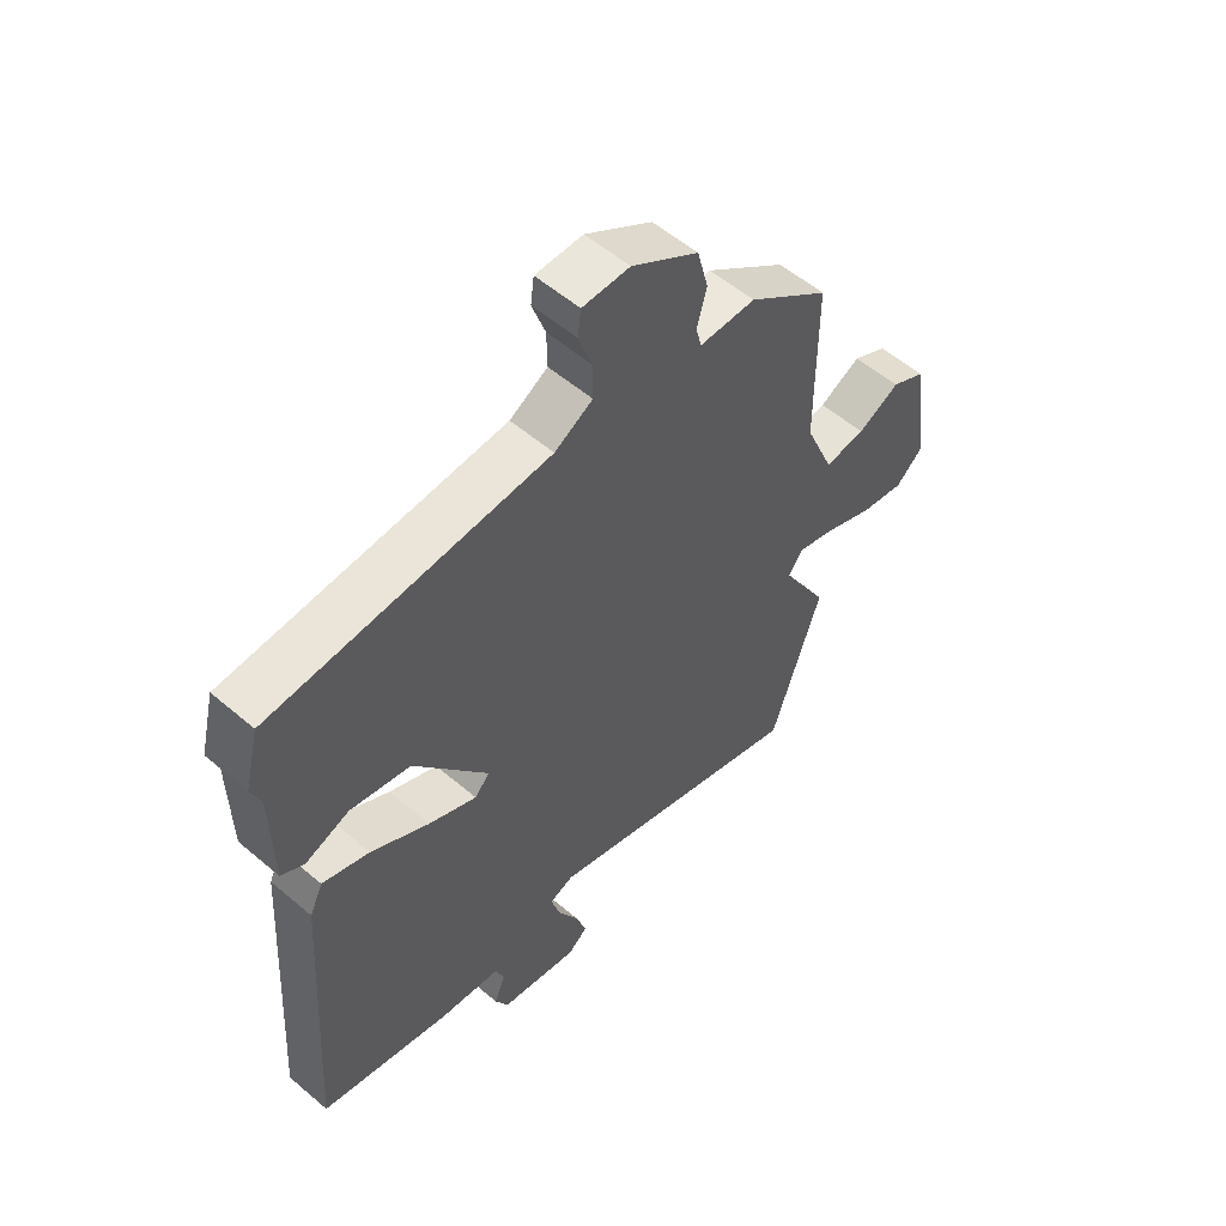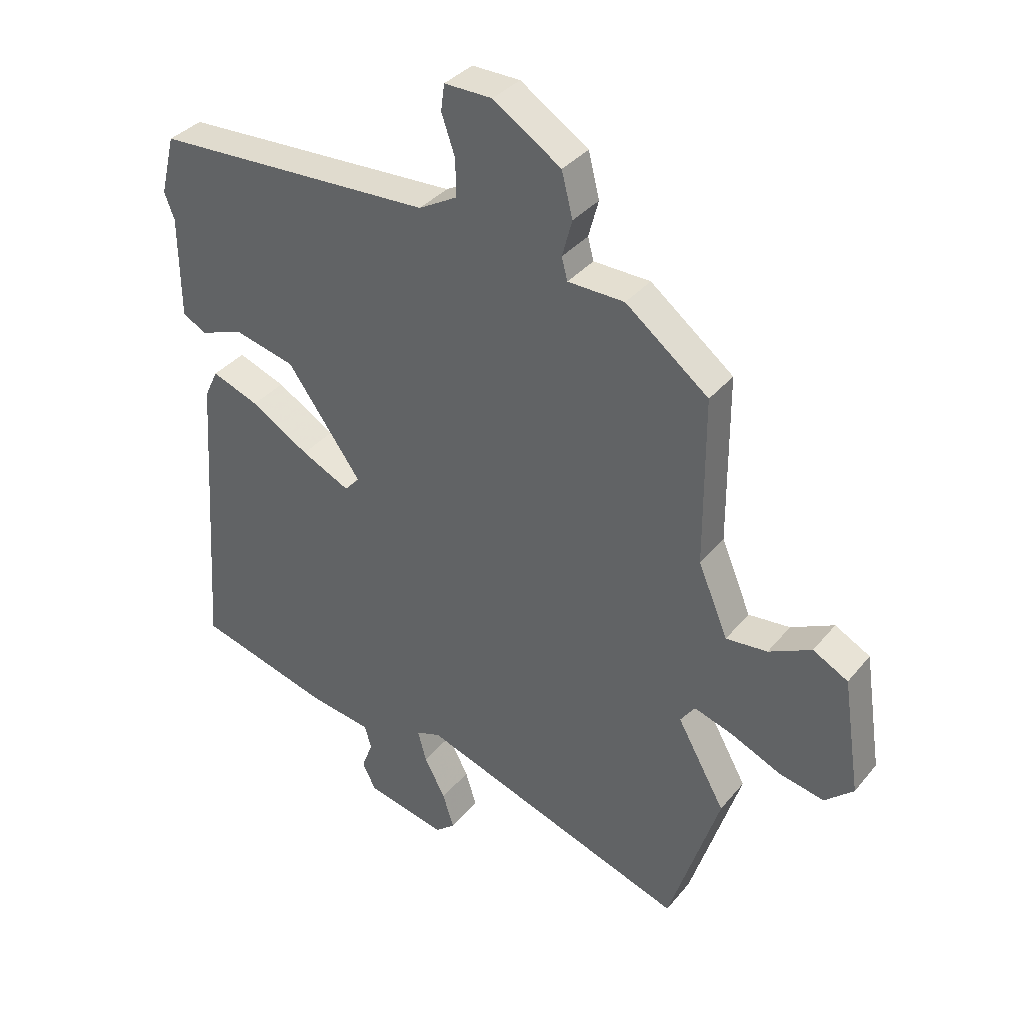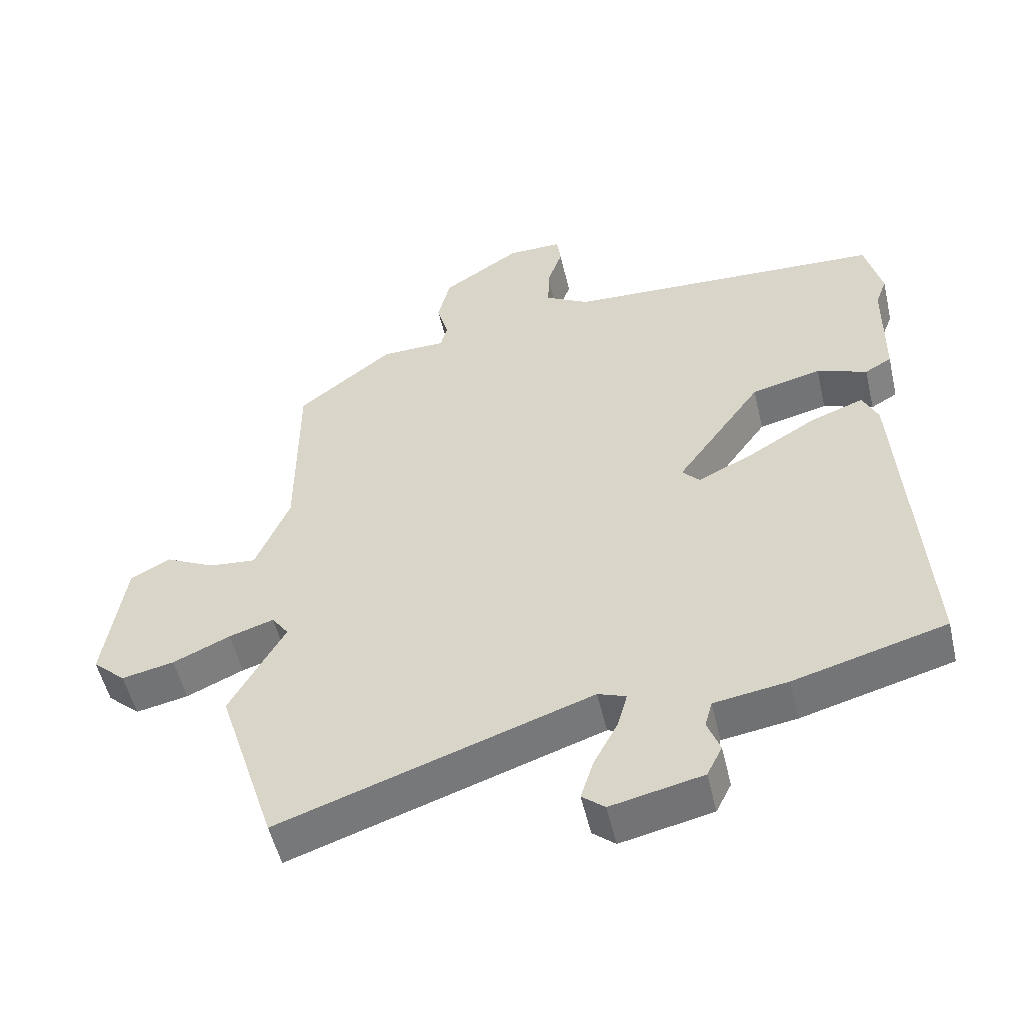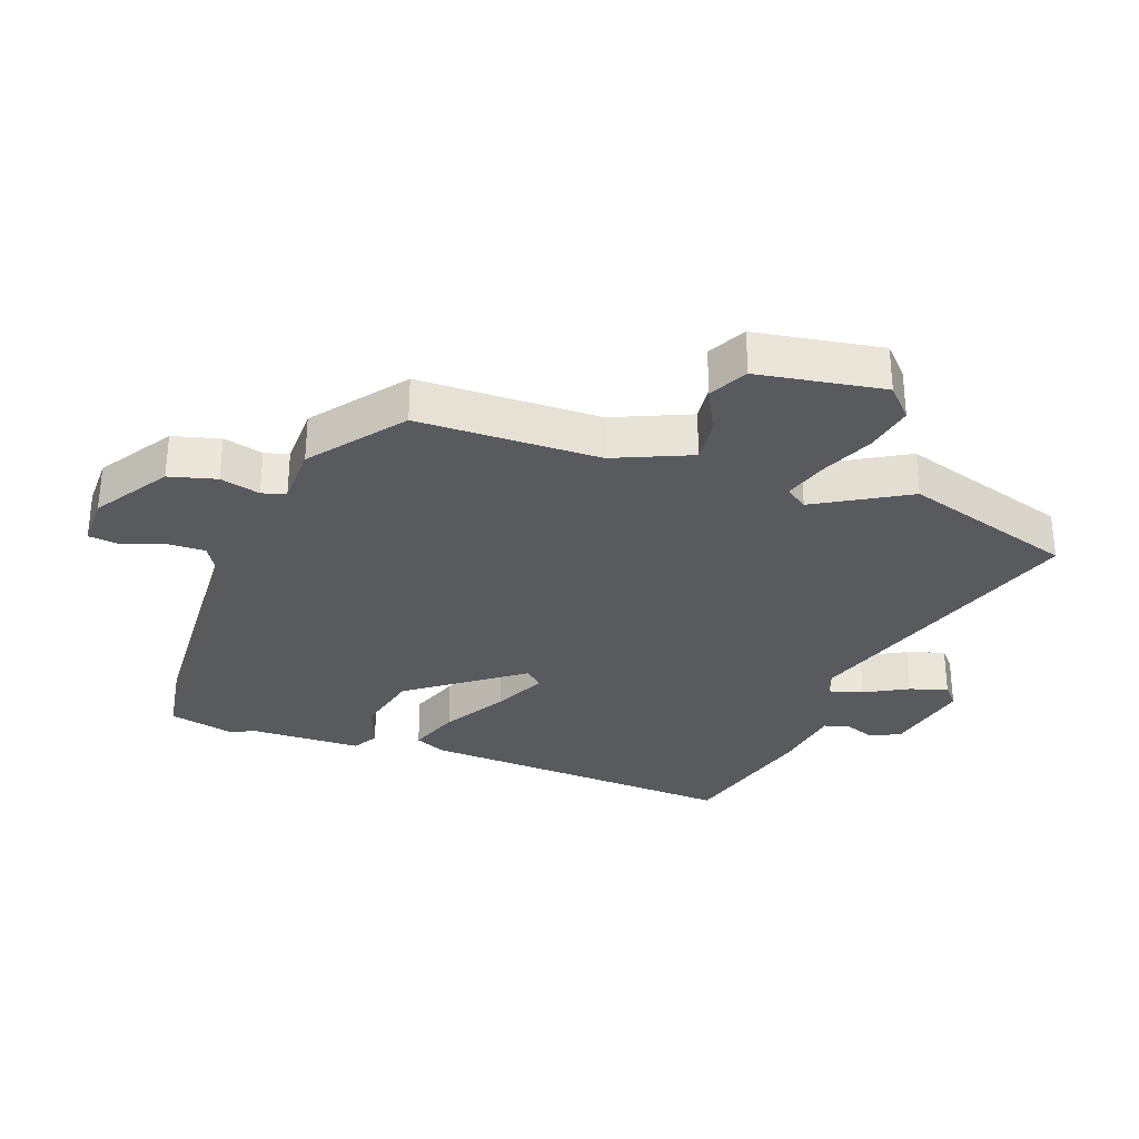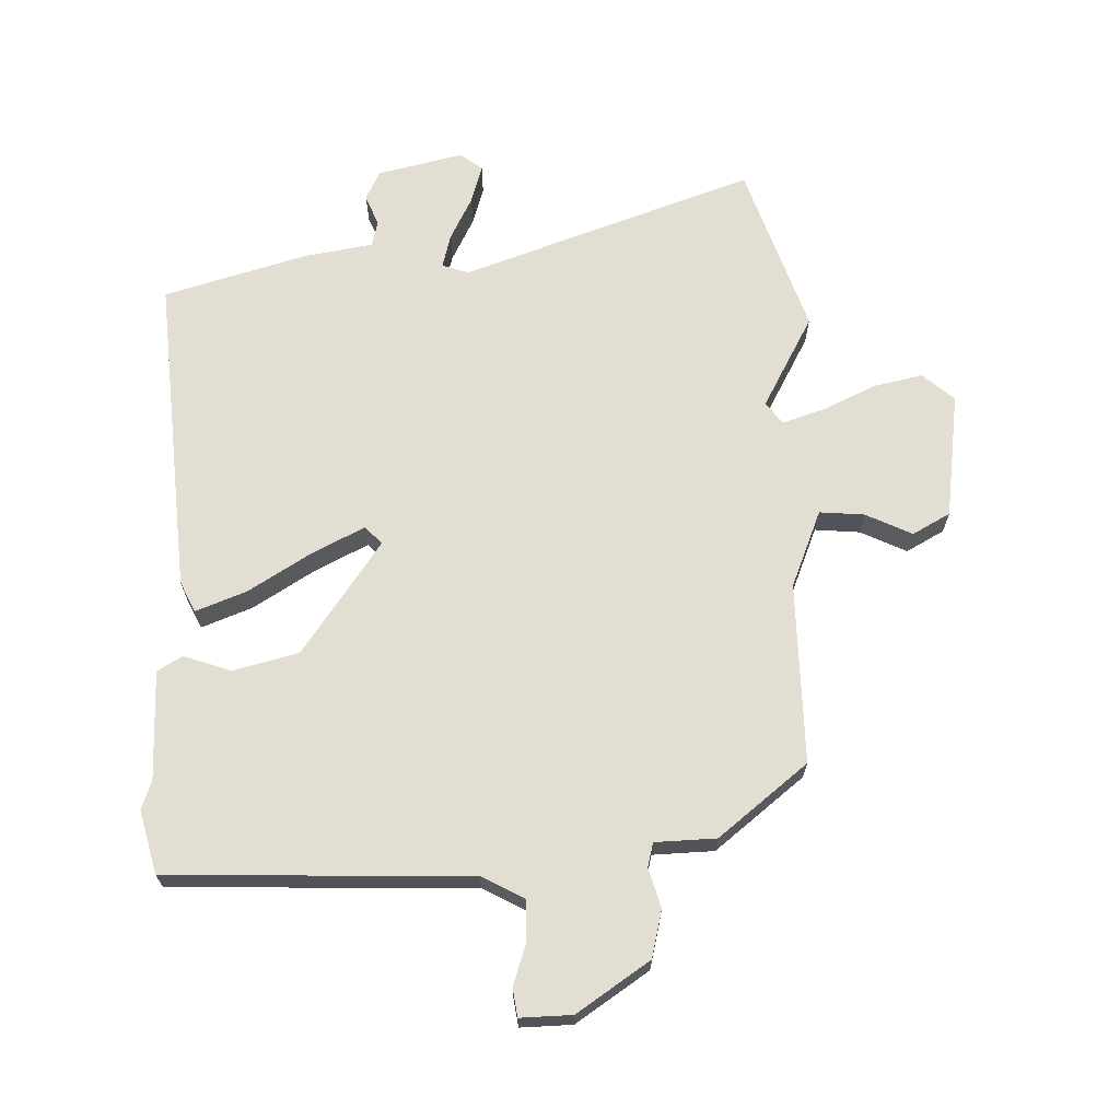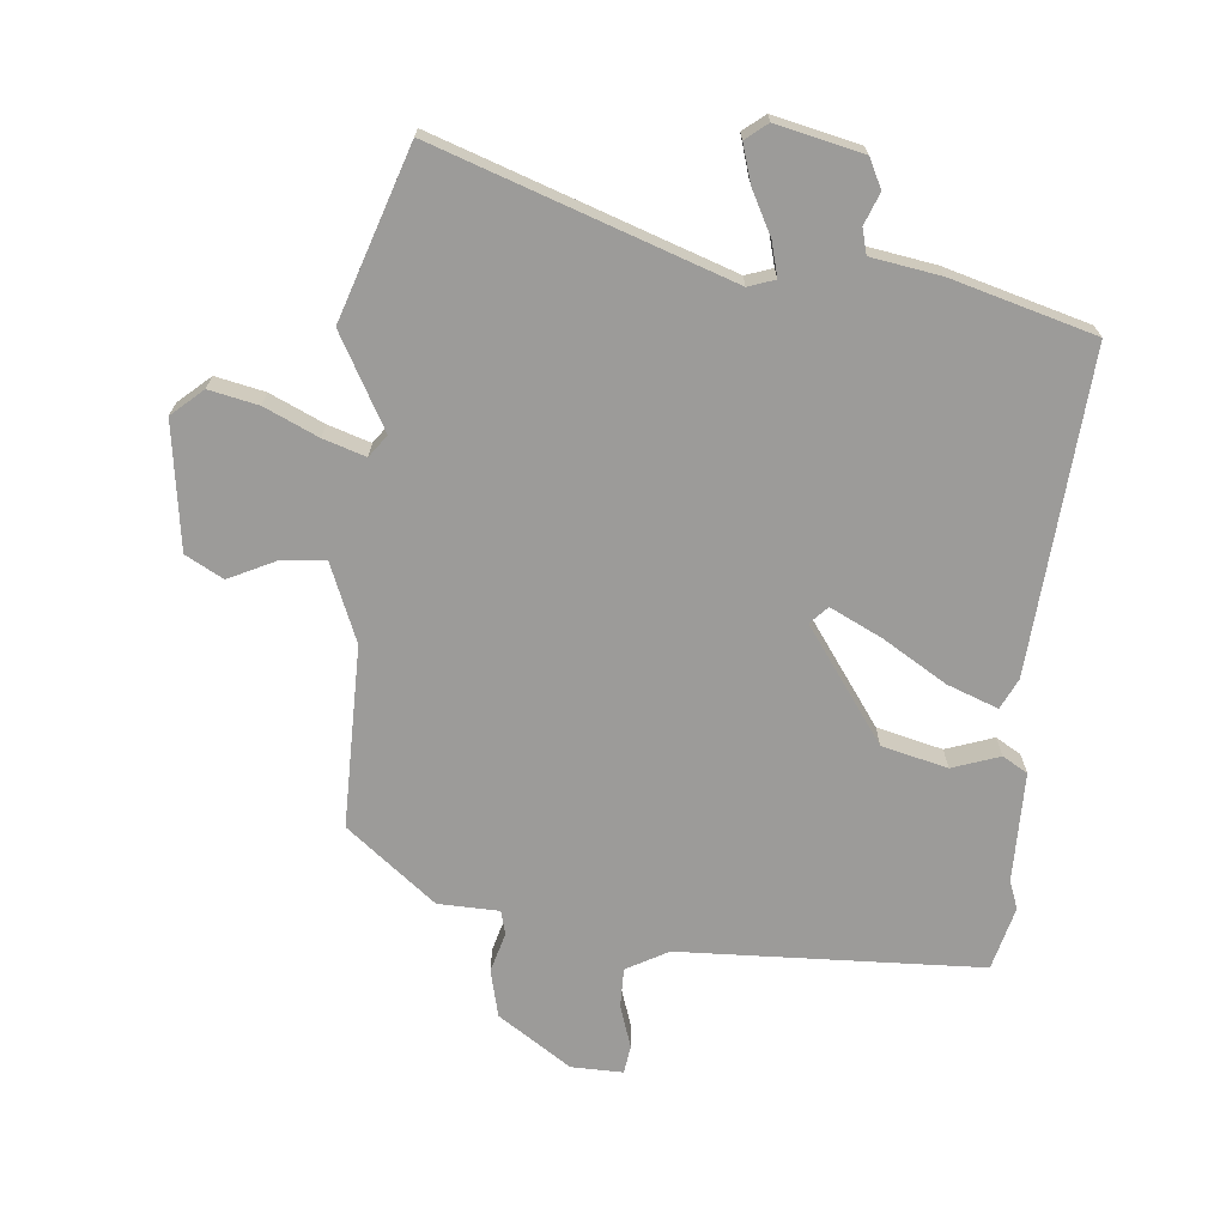
<metadata>
{"format":"obj","ext":"obj","renderer":"f3d","projection":"perspective","resolution":1024,"background":"white","views":[{"elev":55.9,"azim":-48.2,"up":"+Z"},{"elev":35.7,"azim":33.8,"up":"+Z"},{"elev":-52.7,"azim":-167.0,"up":"+Z"},{"elev":-31.1,"azim":70.7,"up":"+Y"},{"elev":67.5,"azim":-2.4,"up":"+Y"},{"elev":-69.8,"azim":174.1,"up":"+Y"}]}
</metadata>
<code>
v -0.519 0.07 0.423
v -0.494 0.07 0.524
v -0.015 0.07 0.546
v 0.051 0.07 0.583
v 0.05 0.07 0.646
v 0.027 0.07 0.713
v 0.033 0.07 0.758
v 0.115 0.07 0.757
v 0.231 0.07 0.681
v 0.25 0.07 0.606
v 0.233 0.07 0.543
v 0.243 0.07 0.505
v 0.34 0.07 0.503
v 0.482 0.07 0.392
v 0.483 0.07 0.104
v 0.534 0.07 -0.018
v 0.605 0.07 -0.011
v 0.678 0.07 0.025
v 0.738 0.07 -0.007
v 0.768 0.07 -0.207
v 0.719 0.07 -0.251
v 0.641 0.07 -0.235
v 0.556 0.07 -0.197
v 0.489 0.07 -0.176
v 0.464 0.07 -0.211
v 0.546 0.07 -0.357
v 0.459 0.07 -0.627
v -0.005 0.07 -0.47
v -0.047 0.07 -0.485
v -0.032 0.07 -0.539
v 0.004 0.07 -0.607
v 0.023 0.07 -0.667
v -0.011 0.07 -0.695
v -0.148 0.07 -0.665
v -0.171 0.07 -0.619
v -0.152 0.07 -0.569
v -0.163 0.07 -0.529
v -0.273 0.07 -0.512
v -0.5 0.07 -0.45
v -0.466 0.07 0.059
v -0.443 0.07 0.108
v -0.362 0.07 0.078
v -0.262 0.07 0.018
v -0.179 0.07 -0.022
v -0.153 0.07 0.006
v -0.281 0.07 0.183
v -0.385 0.07 0.208
v -0.46 0.07 0.181
v -0.5 0.07 0.204
v -0.502 0.07 0.378
v -0.519 0 0.423
v -0.494 0 0.524
v -0.015 0 0.546
v 0.051 0 0.583
v 0.05 0 0.646
v 0.027 0 0.713
v 0.033 0 0.758
v 0.115 0 0.757
v 0.231 0 0.681
v 0.25 0 0.606
v 0.233 0 0.543
v 0.243 0 0.505
v 0.34 0 0.503
v 0.482 0 0.392
v 0.483 0 0.104
v 0.534 0 -0.018
v 0.605 0 -0.011
v 0.678 0 0.025
v 0.738 0 -0.007
v 0.768 0 -0.207
v 0.719 0 -0.251
v 0.641 0 -0.235
v 0.556 0 -0.197
v 0.489 0 -0.176
v 0.464 0 -0.211
v 0.546 0 -0.357
v 0.459 0 -0.627
v -0.005 0 -0.47
v -0.047 0 -0.485
v -0.032 0 -0.539
v 0.004 0 -0.607
v 0.023 0 -0.667
v -0.011 0 -0.695
v -0.148 0 -0.665
v -0.171 0 -0.619
v -0.152 0 -0.569
v -0.163 0 -0.529
v -0.273 0 -0.512
v -0.5 0 -0.45
v -0.466 0 0.059
v -0.443 0 0.108
v -0.362 0 0.078
v -0.262 0 0.018
v -0.179 0 -0.022
v -0.153 0 0.006
v -0.281 0 0.183
v -0.385 0 0.208
v -0.46 0 0.181
v -0.5 0 0.204
v -0.502 0 0.378
f 47 48 49 50
f 46 47 50 1
f 40 41 42 43
f 40 43 44
f 37 38 39 40
f 37 40 44
f 36 37 44 45
f 34 35 36
f 33 34 36 45
f 30 31 32 33
f 29 30 33
f 25 26 27 28
f 24 25 28 29
f 20 21 22 23
f 20 23 24
f 17 18 19 20
f 16 17 20 24
f 15 16 24 29
f 12 13 14 15
f 8 9 10 11
f 8 11 12
f 5 6 7 8
f 4 5 8 12
f 3 4 12 15
f 46 1 2 3
f 45 46 3 15
f 29 33 45
f 15 29 45
f 100 99 98 97
f 51 100 97 96
f 93 92 91 90
f 94 93 90
f 90 89 88 87
f 94 90 87
f 95 94 87 86
f 86 85 84
f 95 86 84 83
f 83 82 81 80
f 83 80 79
f 78 77 76 75
f 79 78 75 74
f 73 72 71 70
f 74 73 70
f 70 69 68 67
f 74 70 67 66
f 79 74 66 65
f 65 64 63 62
f 61 60 59 58
f 62 61 58
f 58 57 56 55
f 62 58 55 54
f 65 62 54 53
f 53 52 51 96
f 65 53 96 95
f 95 83 79
f 95 79 65
f 1 51 52 2
f 2 52 53 3
f 3 53 54 4
f 4 54 55 5
f 5 55 56 6
f 6 56 57 7
f 7 57 58 8
f 8 58 59 9
f 9 59 60 10
f 10 60 61 11
f 11 61 62 12
f 12 62 63 13
f 13 63 64 14
f 14 64 65 15
f 15 65 66 16
f 16 66 67 17
f 17 67 68 18
f 18 68 69 19
f 19 69 70 20
f 20 70 71 21
f 21 71 72 22
f 22 72 73 23
f 23 73 74 24
f 24 74 75 25
f 25 75 76 26
f 26 76 77 27
f 27 77 78 28
f 28 78 79 29
f 29 79 80 30
f 30 80 81 31
f 31 81 82 32
f 32 82 83 33
f 33 83 84 34
f 34 84 85 35
f 35 85 86 36
f 36 86 87 37
f 37 87 88 38
f 38 88 89 39
f 39 89 90 40
f 40 90 91 41
f 41 91 92 42
f 42 92 93 43
f 43 93 94 44
f 44 94 95 45
f 45 95 96 46
f 46 96 97 47
f 47 97 98 48
f 48 98 99 49
f 49 99 100 50
f 50 100 51 1

</code>
